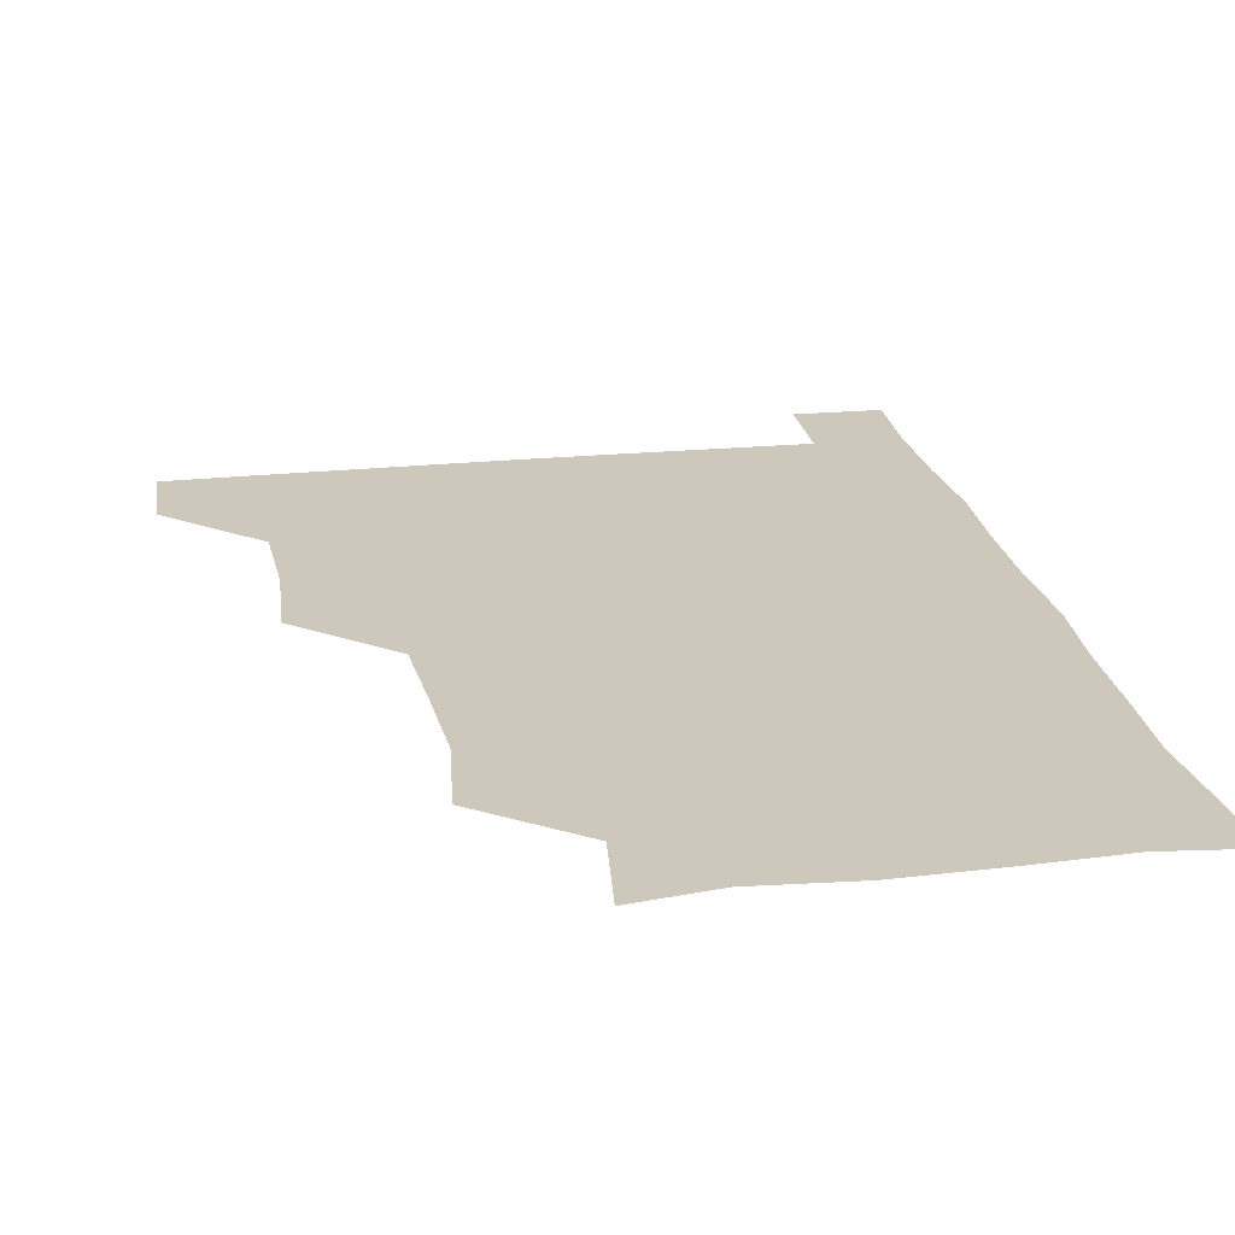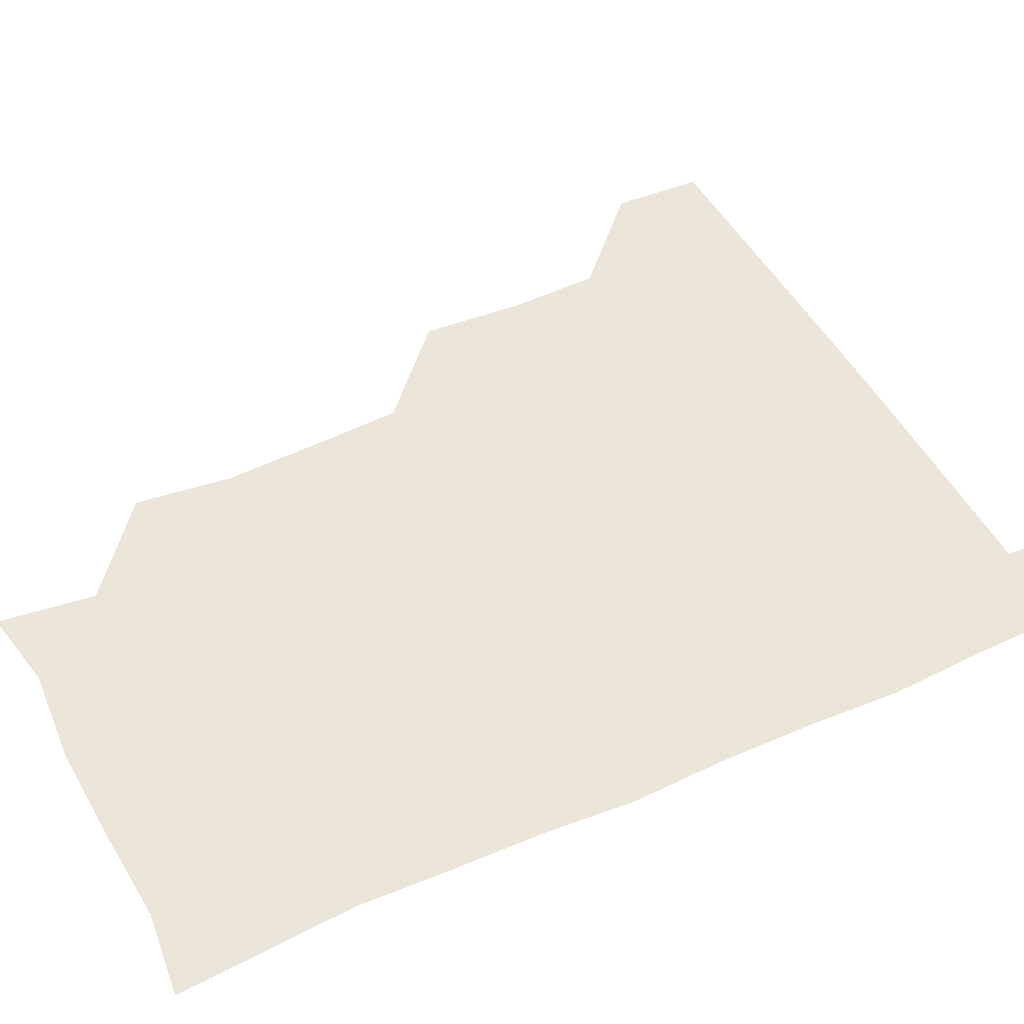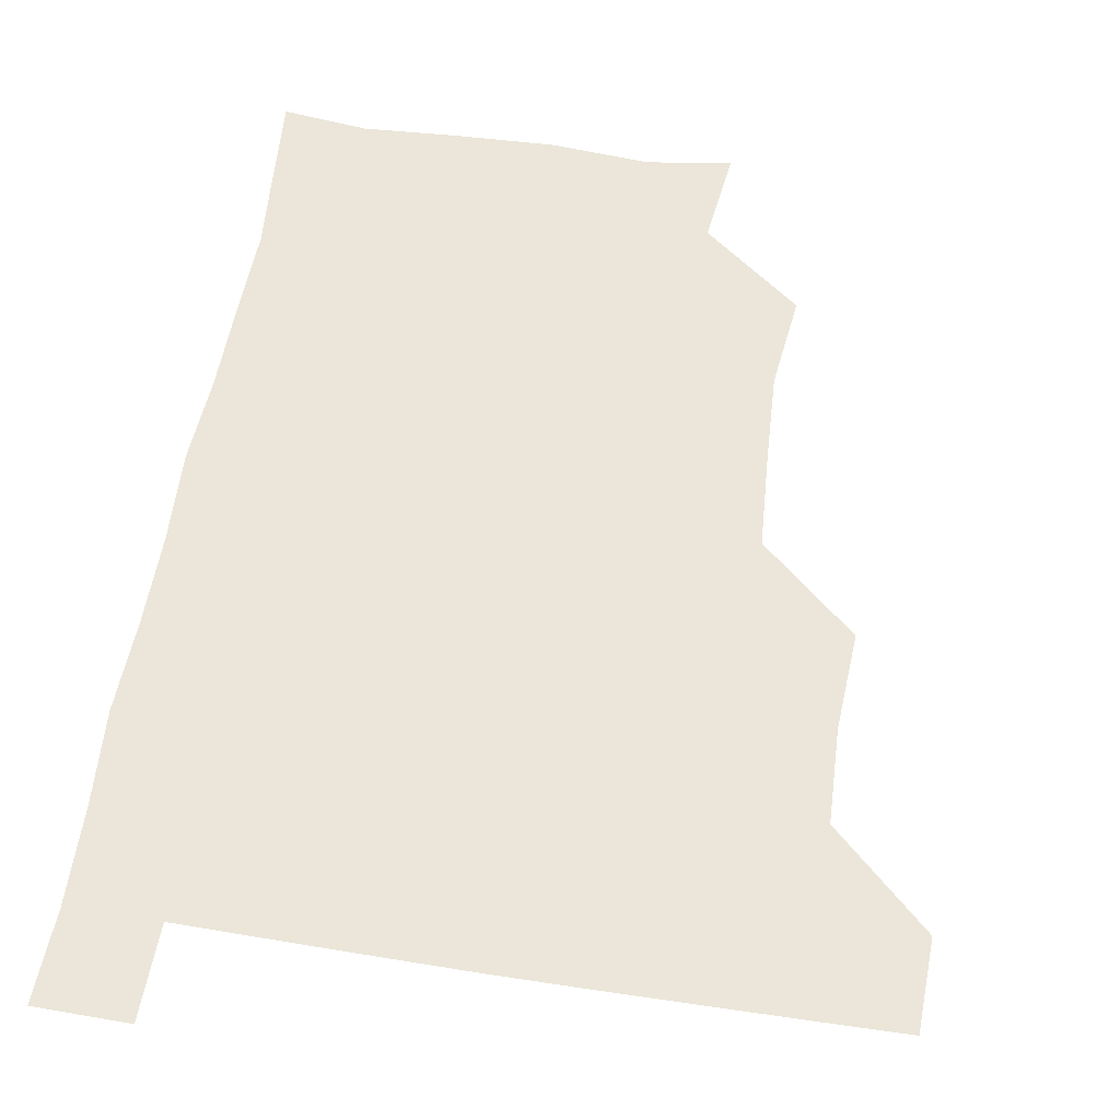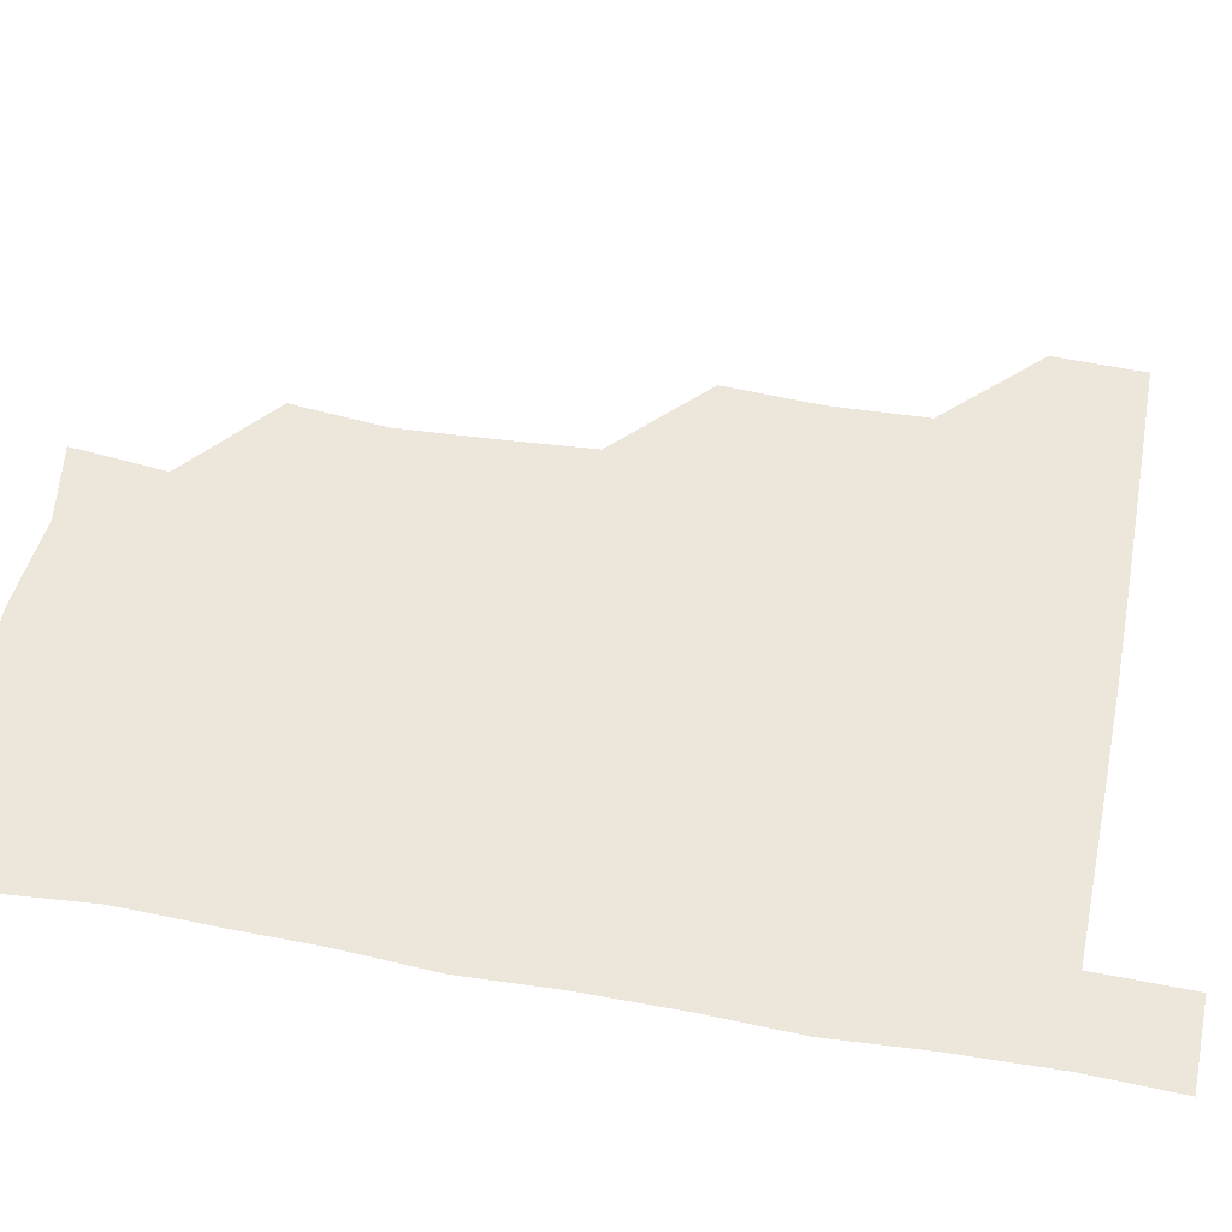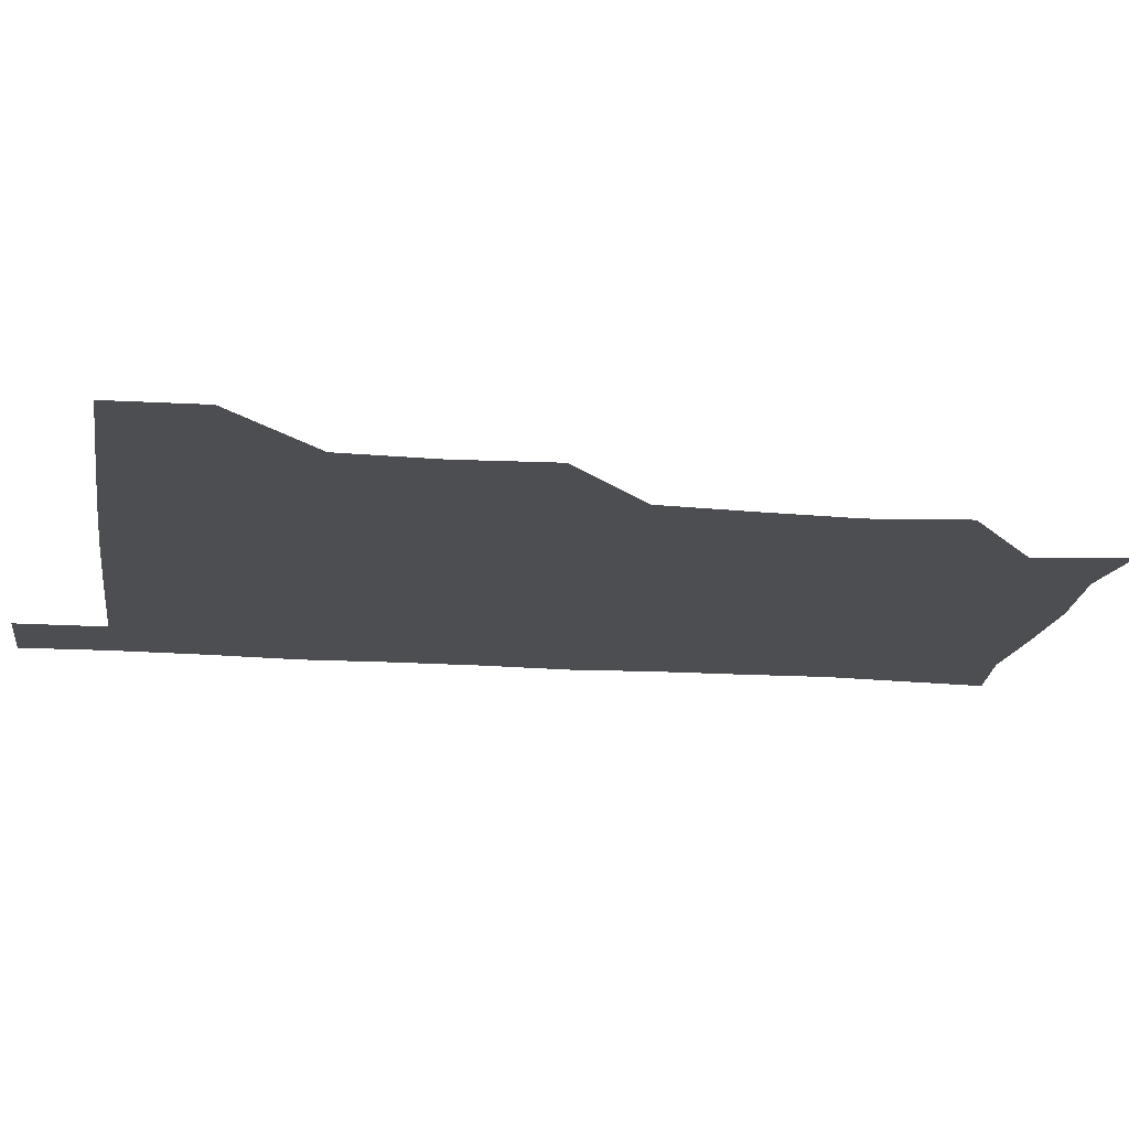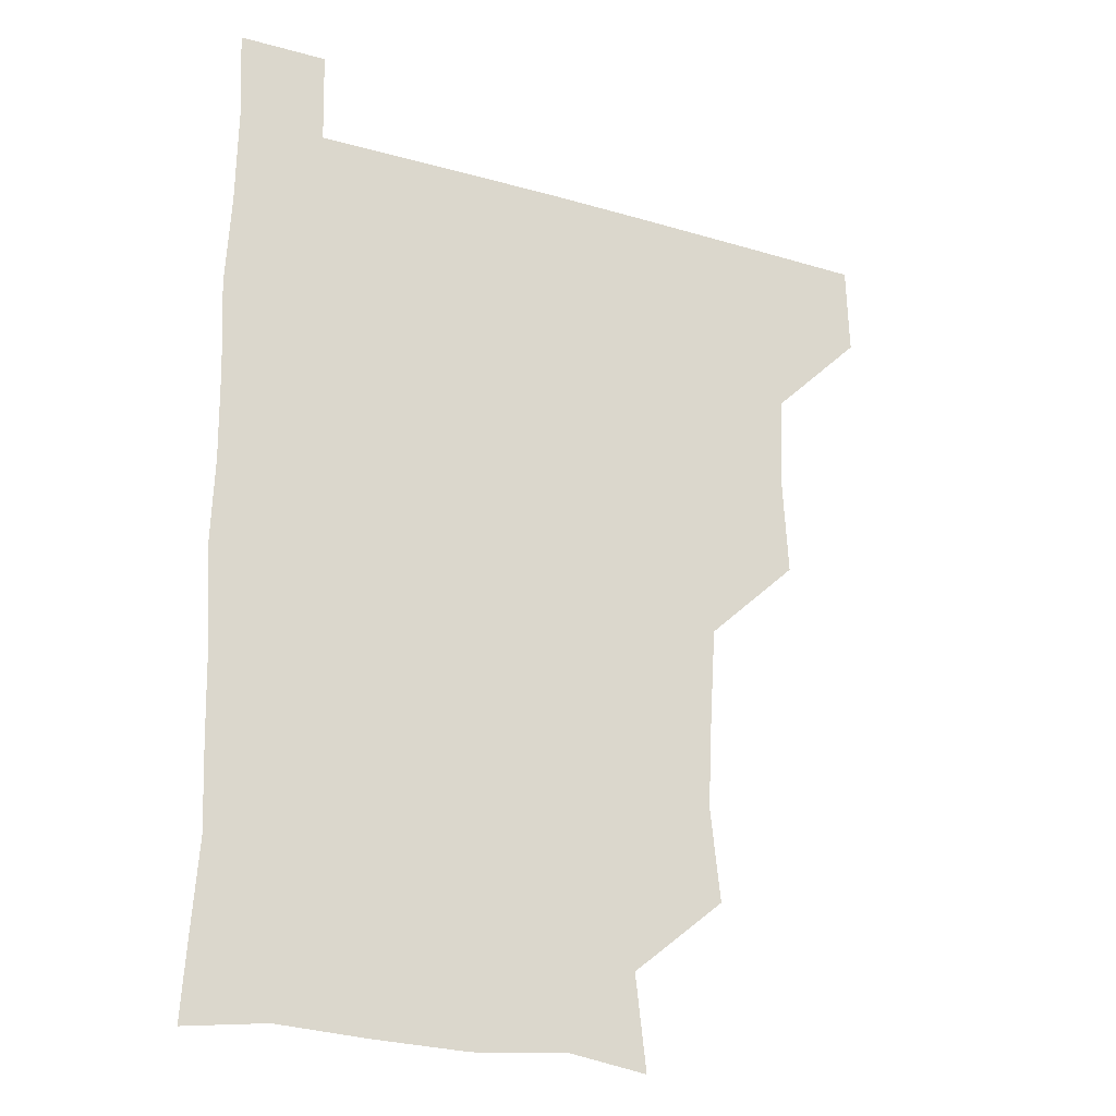
<metadata>
{"format":"obj","ext":"obj","renderer":"f3d","projection":"perspective","resolution":1024,"background":"white","views":[{"elev":21.9,"azim":-10.3,"up":"+Z"},{"elev":47.6,"azim":63.4,"up":"+Z"},{"elev":56.4,"azim":-170.8,"up":"+Z"},{"elev":51.3,"azim":101.1,"up":"+Z"},{"elev":-17.2,"azim":-98.4,"up":"+Z"},{"elev":-22.2,"azim":152.8,"up":"+Y"}]}
</metadata>
<code>
v 480.3 480.6 0
v 481.3 510.6 0
v 510.8 386.6 0
v 512.8 419.1 0
v 511.7 450.5 0
v 512 481 0
v 511.2 511 0
v 542.1 264.6 0
v 545.6 296.2 0
v 544.2 326.6 0
v 542.2 358.3 0
v 542.5 391.8 0
v 541.6 421 0
v 542 451.6 0
v 541.6 481.1 0
v 540.9 511.2 0
v 570.6 207 0
v 574.3 238.8 0
v 572.4 271.4 0
v 574.1 303.8 0
v 572.6 332.2 0
v 571.8 361.8 0
v 572.1 393.1 0
v 572.2 422.7 0
v 572 451.8 0
v 571.9 480.7 0
v 570.7 511.4 0
v 598 211.4 0
v 602 242.9 0
v 601.6 271.8 0
v 601.8 304.7 0
v 601.6 332.9 0
v 601.5 363.6 0
v 601.4 393 0
v 601.5 422.5 0
v 601.4 451.6 0
v 601.6 480.7 0
v 600.5 511.5 0
v 630.7 208.7 0
v 630.8 244 0
v 631.3 274 0
v 630.7 304.2 0
v 630.7 334.8 0
v 630.6 363.5 0
v 630.6 393.4 0
v 630.7 423.9 0
v 631 451.8 0
v 631.2 480.9 0
v 630.4 511.2 0
v 663.8 209.8 0
v 660.6 242.9 0
v 659.8 273.7 0
v 659.1 305.4 0
v 659.4 334.3 0
v 659.8 363.2 0
v 660 392.4 0
v 659.5 423.2 0
v 659.9 452.4 0
v 660.3 481.5 0
v 661 510.7 0
v 694.8 211.6 0
v 688.9 244.1 0
v 687.8 273.8 0
v 688.4 303 0
v 687.8 333.5 0
v 688.1 363.3 0
v 688 392.9 0
v 688 422.7 0
v 688.8 452 0
v 688.7 481.6 0
v 690.5 510.2 0
v 691.1 541.2 0
v 722.9 208.2 0
v 721 234.9 0
v 718.7 264.8 0
v 719.7 294.5 0
v 720.3 324.9 0
v 722.2 354.7 0
v 721 385.5 0
v 721.2 416.6 0
v 722.4 446.9 0
v 720.5 478.6 0
v 719.8 510.7 0
v 721 540.6 0
f 5 6 1
f 1 6 2
f 6 7 2
f 11 12 3
f 3 12 4
f 12 13 4
f 4 13 5
f 13 14 5
f 5 14 6
f 14 15 6
f 6 15 7
f 15 16 7
f 18 19 8
f 8 19 9
f 19 20 9
f 9 20 10
f 20 21 10
f 10 21 11
f 21 22 11
f 11 22 12
f 22 23 12
f 12 23 13
f 23 24 13
f 13 24 14
f 24 25 14
f 14 25 15
f 25 26 15
f 15 26 16
f 26 27 16
f 17 28 18
f 28 29 18
f 18 29 19
f 29 30 19
f 19 30 20
f 30 31 20
f 20 31 21
f 31 32 21
f 21 32 22
f 32 33 22
f 22 33 23
f 33 34 23
f 23 34 24
f 34 35 24
f 24 35 25
f 35 36 25
f 25 36 26
f 36 37 26
f 26 37 27
f 37 38 27
f 28 39 29
f 39 40 29
f 29 40 30
f 40 41 30
f 30 41 31
f 41 42 31
f 31 42 32
f 42 43 32
f 32 43 33
f 43 44 33
f 33 44 34
f 44 45 34
f 34 45 35
f 45 46 35
f 35 46 36
f 46 47 36
f 36 47 37
f 47 48 37
f 37 48 38
f 48 49 38
f 39 50 40
f 50 51 40
f 40 51 41
f 51 52 41
f 41 52 42
f 52 53 42
f 42 53 43
f 53 54 43
f 43 54 44
f 54 55 44
f 44 55 45
f 55 56 45
f 45 56 46
f 56 57 46
f 46 57 47
f 57 58 47
f 47 58 48
f 58 59 48
f 48 59 49
f 59 60 49
f 50 61 51
f 61 62 51
f 51 62 52
f 62 63 52
f 52 63 53
f 63 64 53
f 53 64 54
f 64 65 54
f 54 65 55
f 65 66 55
f 55 66 56
f 66 67 56
f 56 67 57
f 67 68 57
f 57 68 58
f 68 69 58
f 58 69 59
f 69 70 59
f 59 70 60
f 70 71 60
f 61 73 62
f 73 74 62
f 62 74 63
f 74 75 63
f 63 75 64
f 75 76 64
f 64 76 65
f 76 77 65
f 65 77 66
f 77 78 66
f 66 78 67
f 78 79 67
f 67 79 68
f 79 80 68
f 68 80 69
f 80 81 69
f 69 81 70
f 81 82 70
f 70 82 71
f 82 83 71
f 71 83 72
f 83 84 72

</code>
